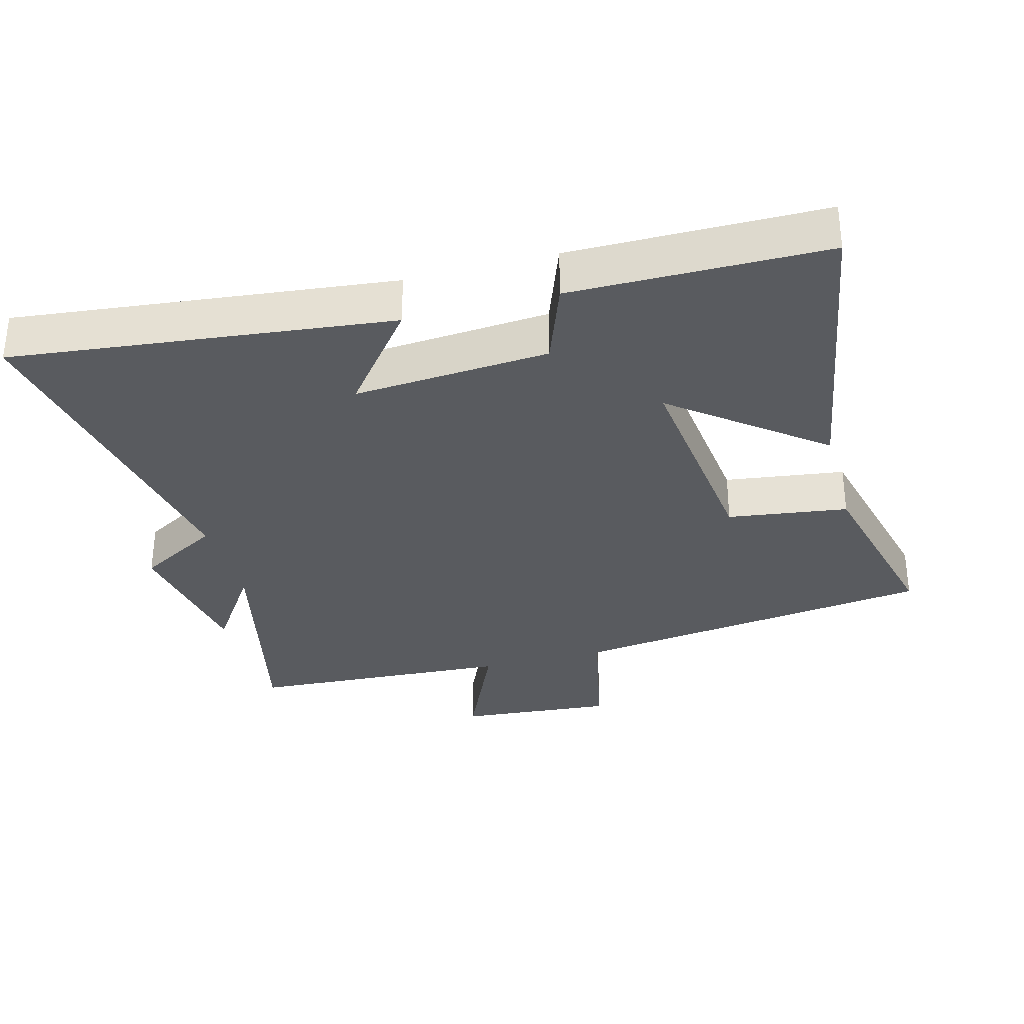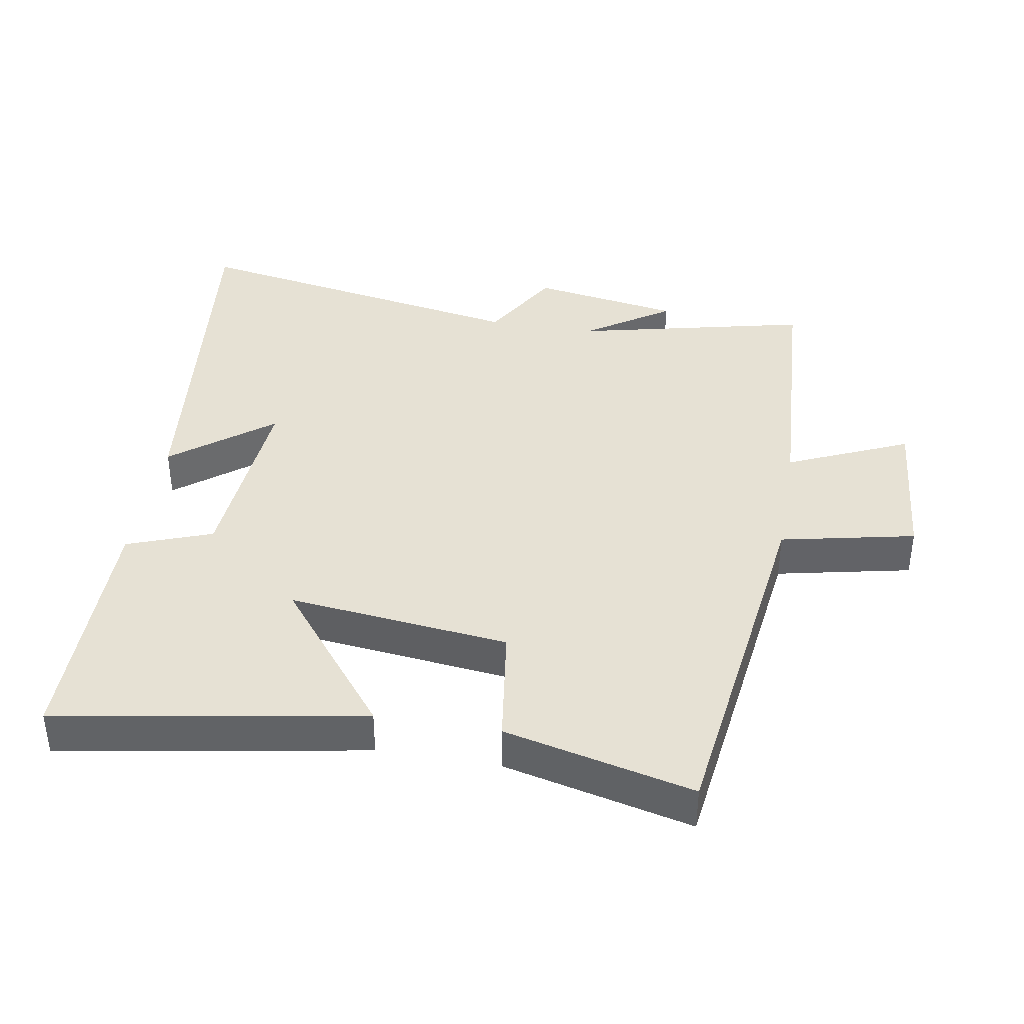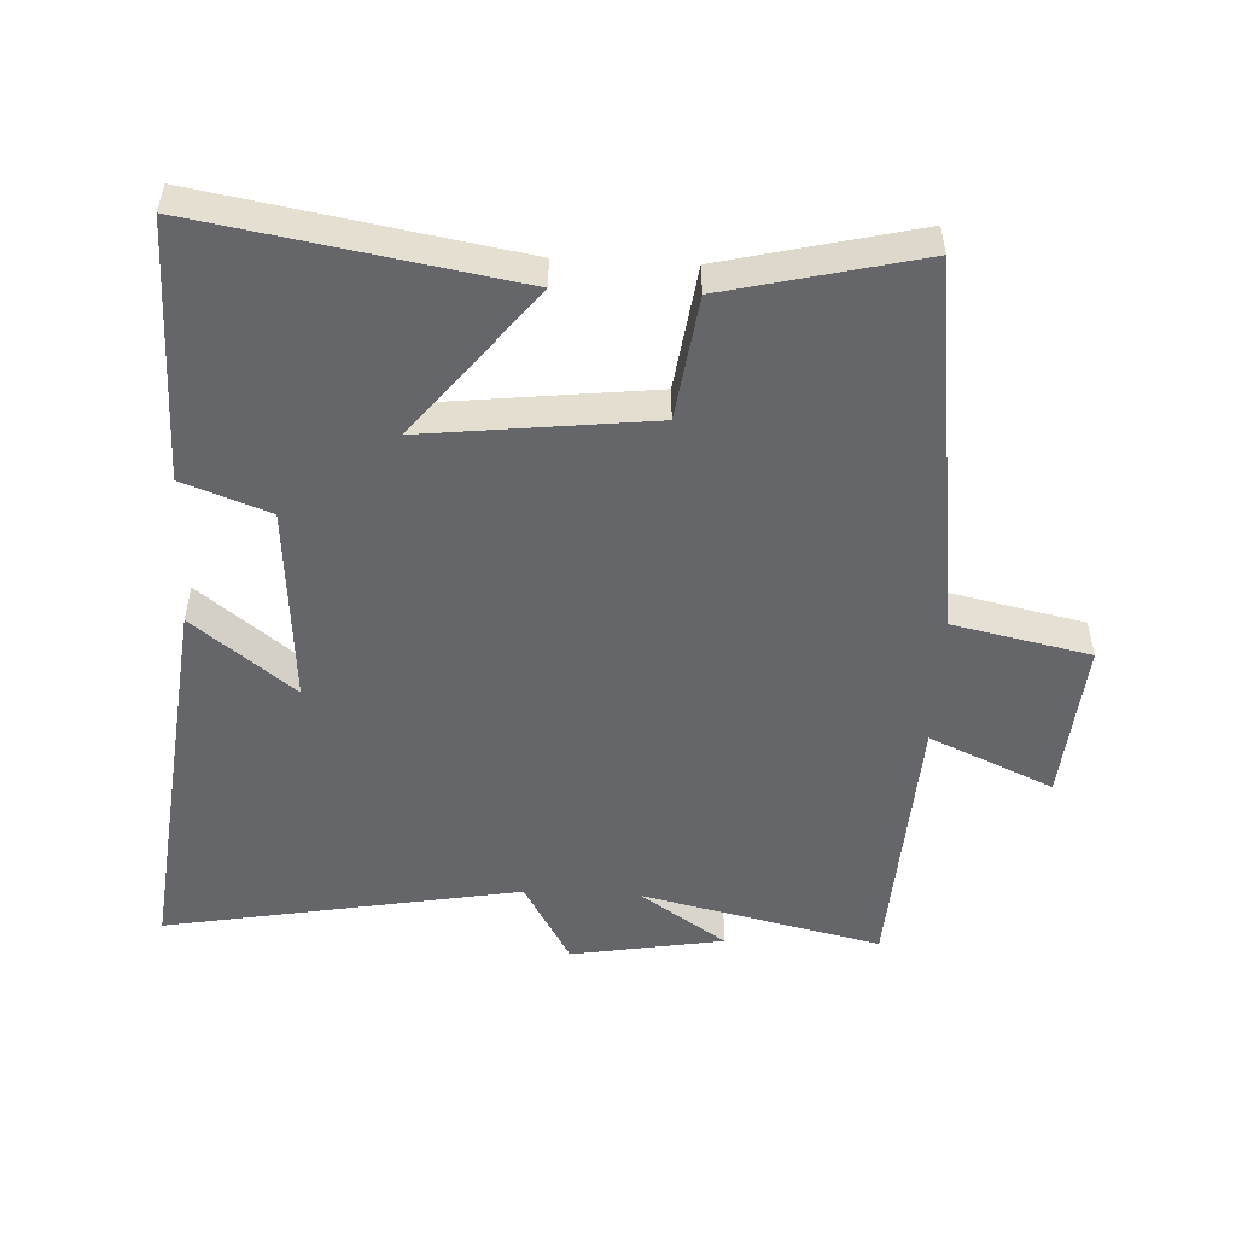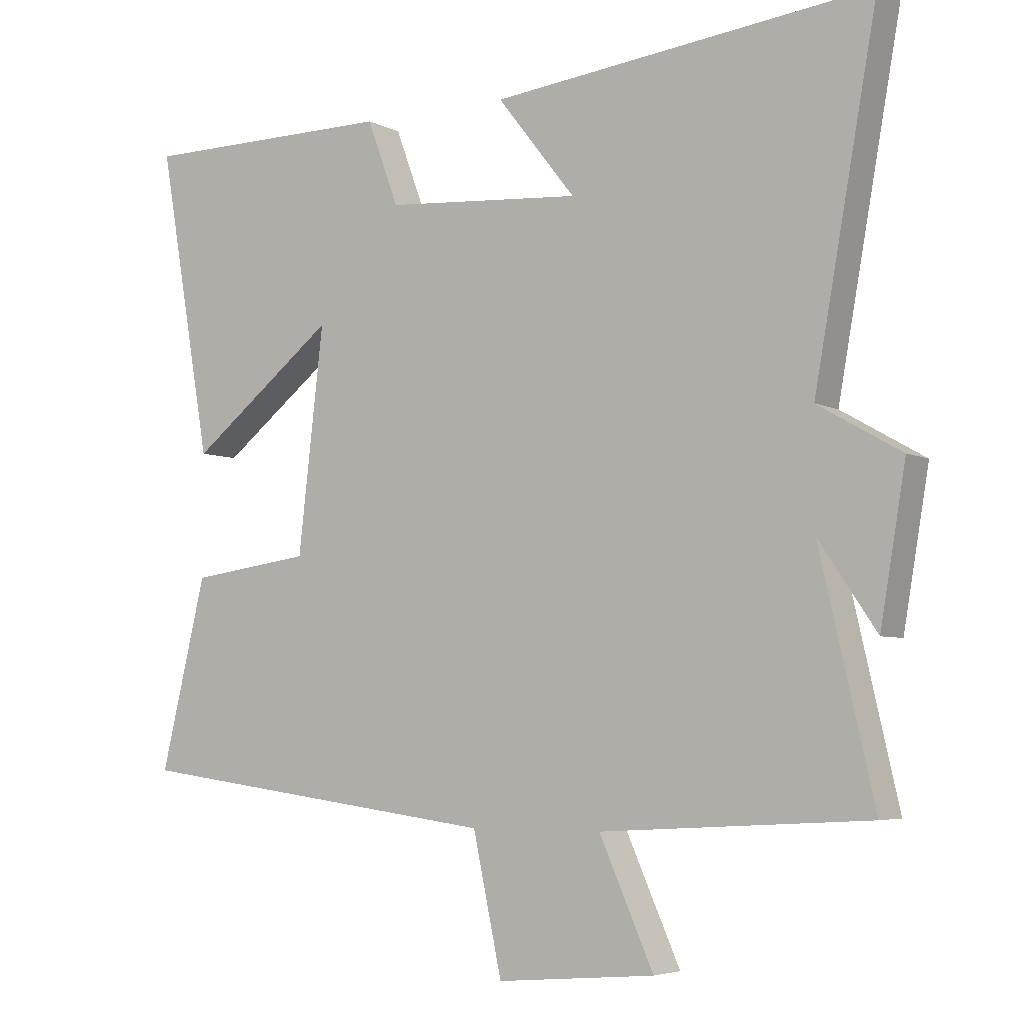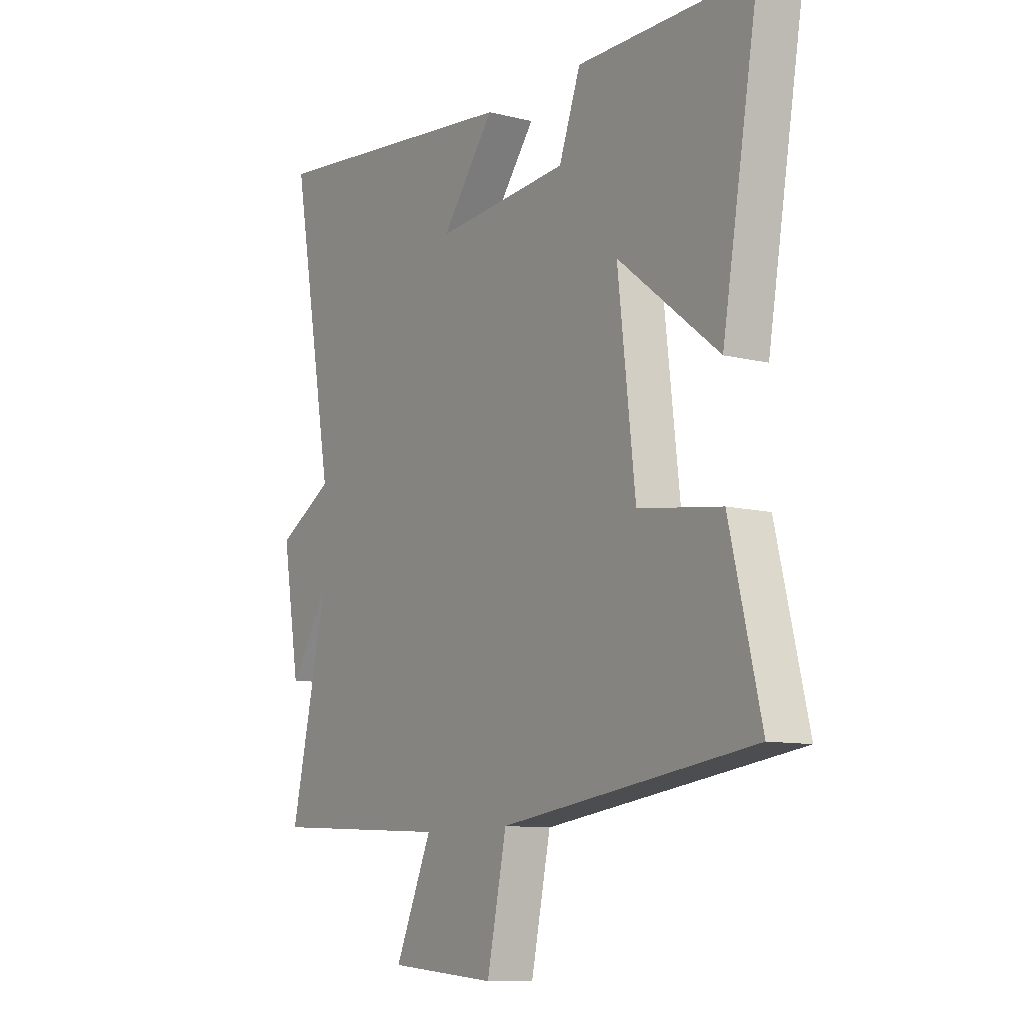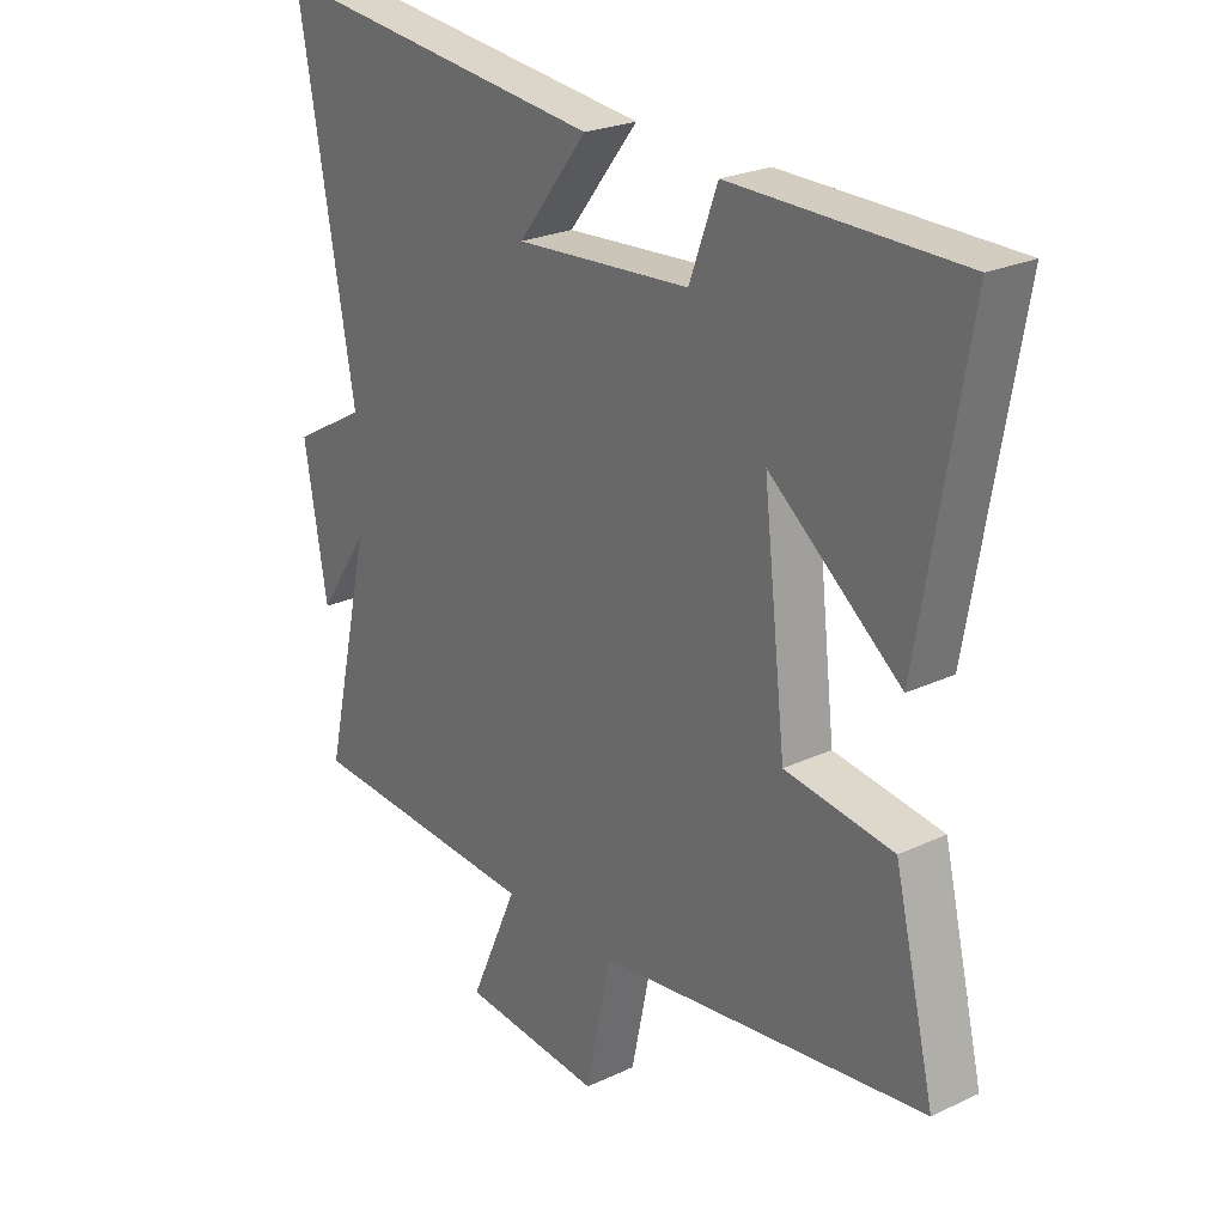
<metadata>
{"format":"obj","ext":"obj","renderer":"f3d","projection":"perspective","resolution":1024,"background":"white","views":[{"elev":-32.3,"azim":15.1,"up":"+Y"},{"elev":39.2,"azim":99.7,"up":"+Y"},{"elev":-51.7,"azim":87.2,"up":"+Y"},{"elev":-5.0,"azim":-146.9,"up":"+Z"},{"elev":-10.1,"azim":57.3,"up":"+Z"},{"elev":24.4,"azim":52.3,"up":"+Z"}]}
</metadata>
<code>
v -0.581 0.07 -0.477
v -0.5 0.07 -0.125
v -0.586 0.07 -0.252
v -0.624 0.07 -0.028
v -0.5 0.07 0.043
v -0.594 0.07 0.564
v -0.026 0.07 0.5
v -0.143 0.07 0.351
v 0.151 0.07 0.373
v 0.198 0.07 0.5
v 0.579 0.07 0.498
v 0.5 0.07 0.04
v 0.281 0.07 0.213
v 0.319 0.07 -0.119
v 0.5 0.07 -0.144
v 0.568 0.07 -0.427
v 0.016 0.07 -0.5
v -0.027 0.07 -0.702
v -0.263 0.07 -0.682
v -0.182 0.07 -0.5
v -0.581 0 -0.477
v -0.5 0 -0.125
v -0.586 0 -0.252
v -0.624 0 -0.028
v -0.5 0 0.043
v -0.594 0 0.564
v -0.026 0 0.5
v -0.143 0 0.351
v 0.151 0 0.373
v 0.198 0 0.5
v 0.579 0 0.498
v 0.5 0 0.04
v 0.281 0 0.213
v 0.319 0 -0.119
v 0.5 0 -0.144
v 0.568 0 -0.427
v 0.016 0 -0.5
v -0.027 0 -0.702
v -0.263 0 -0.682
v -0.182 0 -0.5
f 17 18 19 20
f 17 20 1 2
f 14 15 16 17
f 13 14 17 2
f 10 11 12 13
f 9 10 13
f 8 9 13 2
f 5 6 7 8
f 5 8 2
f 2 3 4 5
f 40 39 38 37
f 22 21 40 37
f 37 36 35 34
f 22 37 34 33
f 33 32 31 30
f 33 30 29
f 22 33 29 28
f 28 27 26 25
f 22 28 25
f 25 24 23 22
f 1 21 22 2
f 2 22 23 3
f 3 23 24 4
f 4 24 25 5
f 5 25 26 6
f 6 26 27 7
f 7 27 28 8
f 8 28 29 9
f 9 29 30 10
f 10 30 31 11
f 11 31 32 12
f 12 32 33 13
f 13 33 34 14
f 14 34 35 15
f 15 35 36 16
f 16 36 37 17
f 17 37 38 18
f 18 38 39 19
f 19 39 40 20
f 20 40 21 1

</code>
